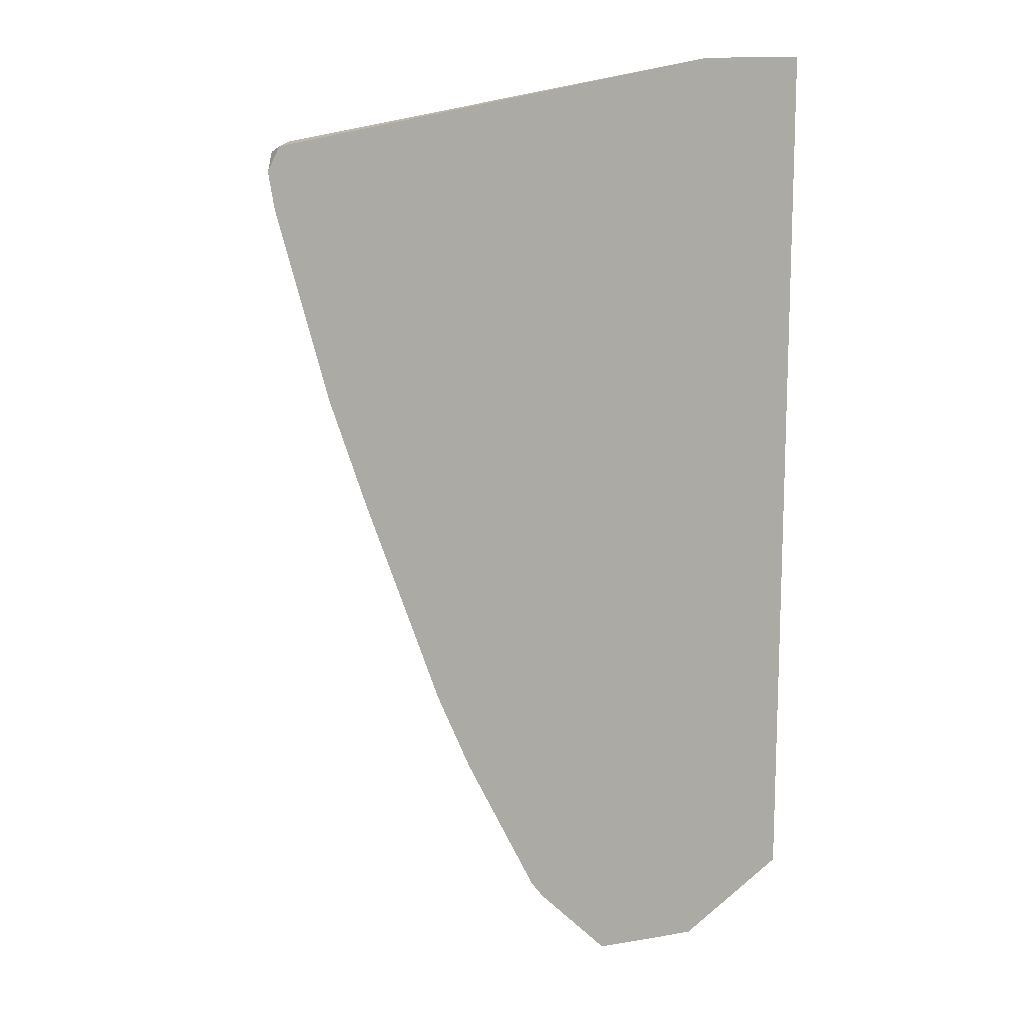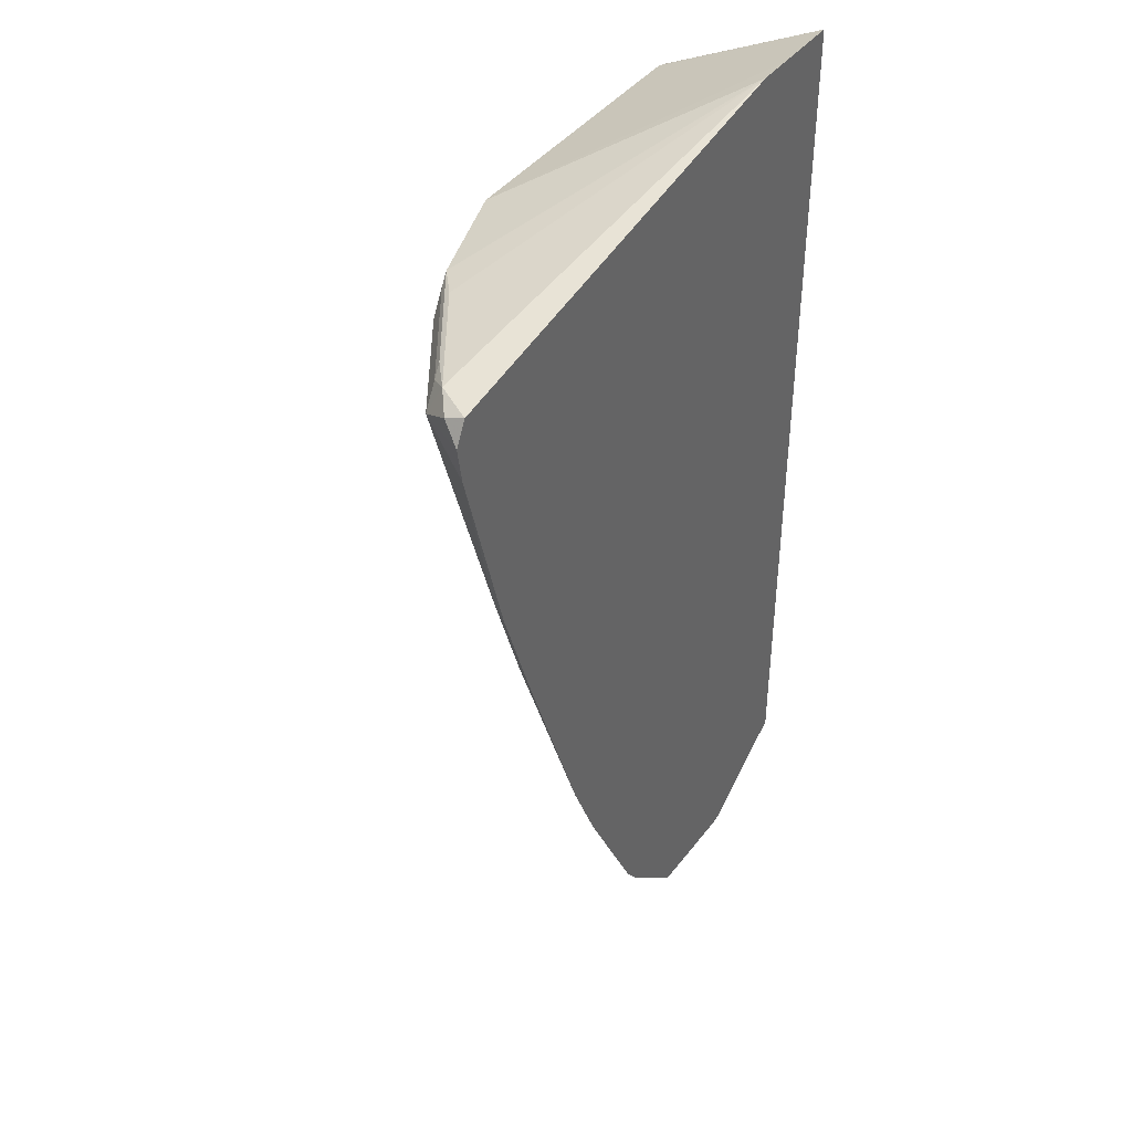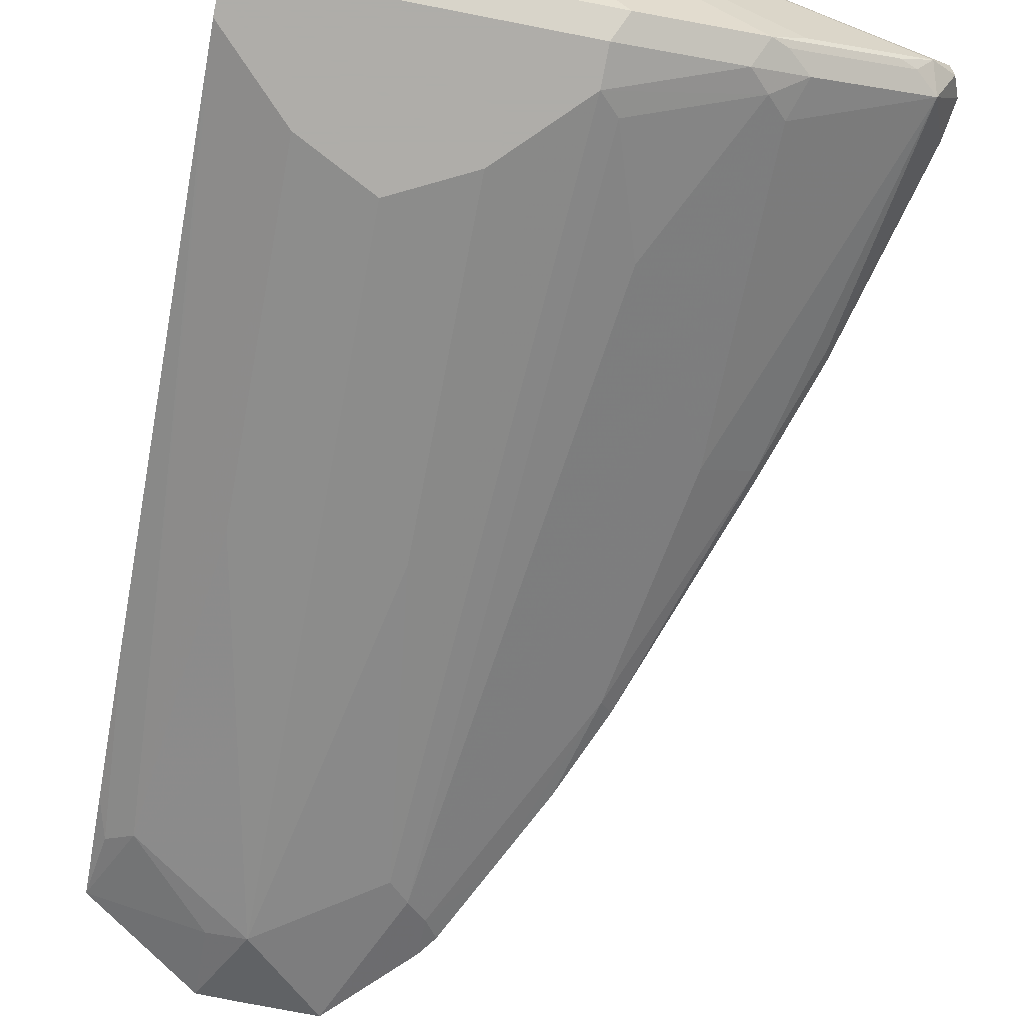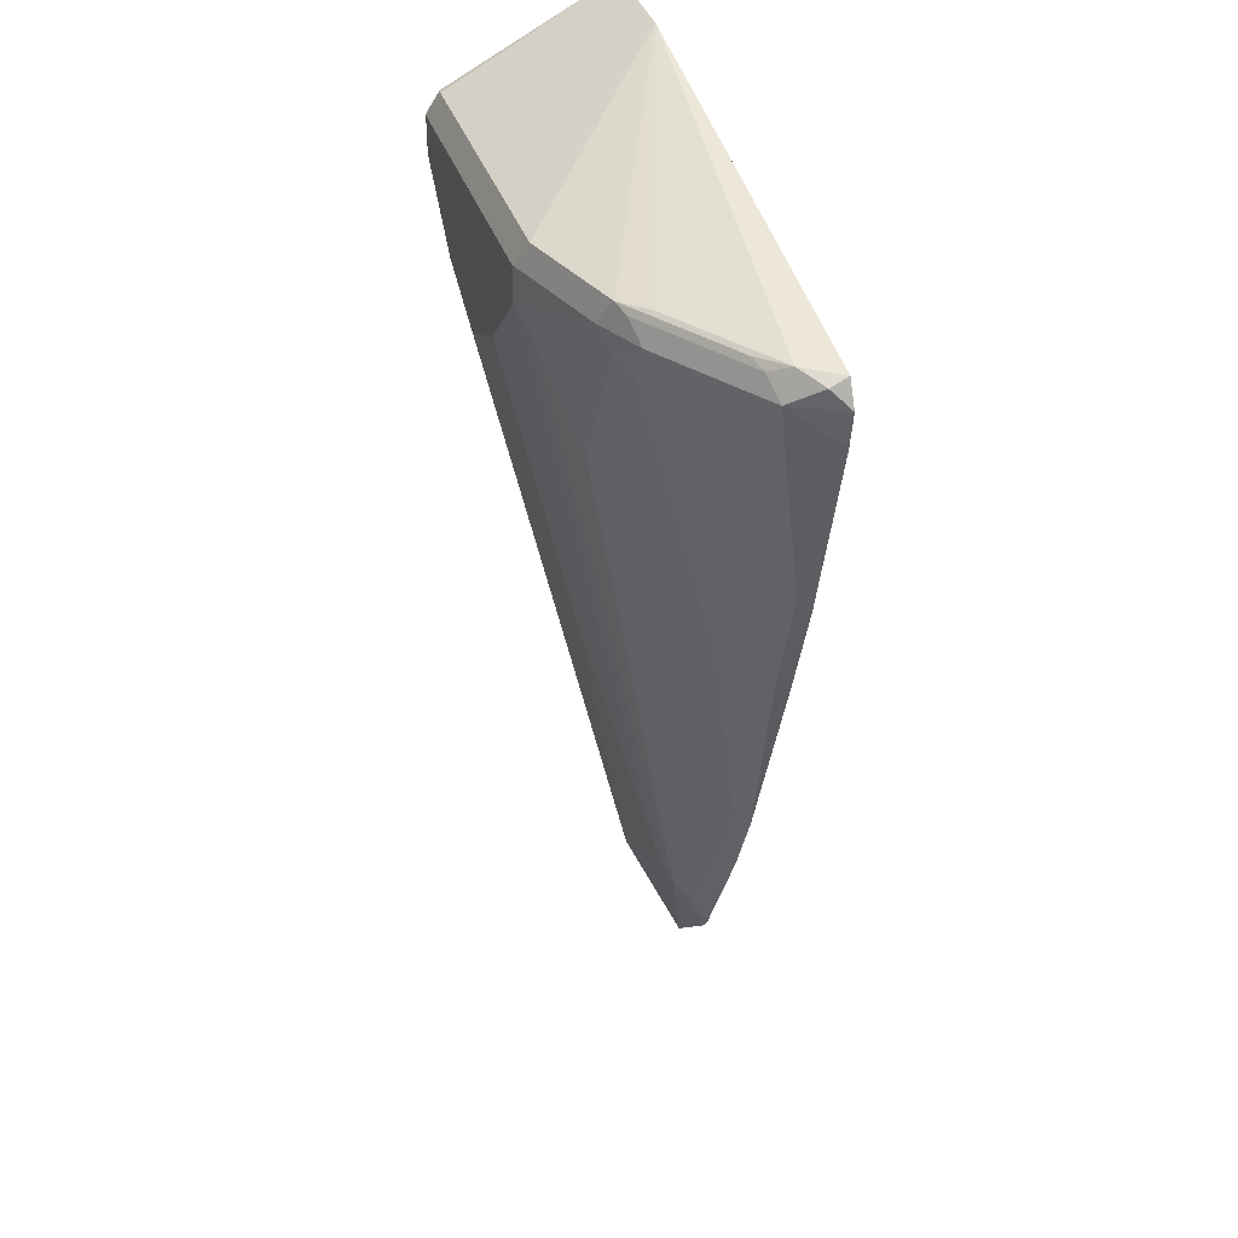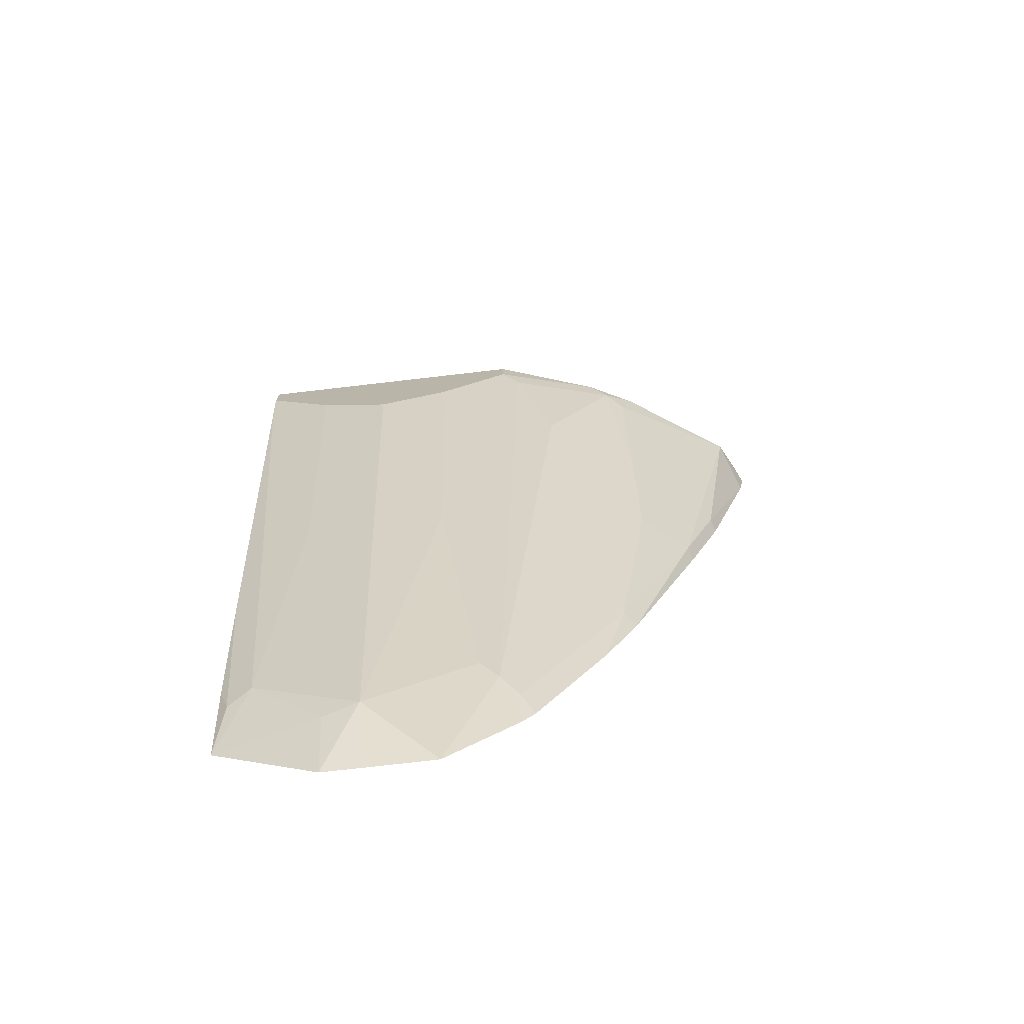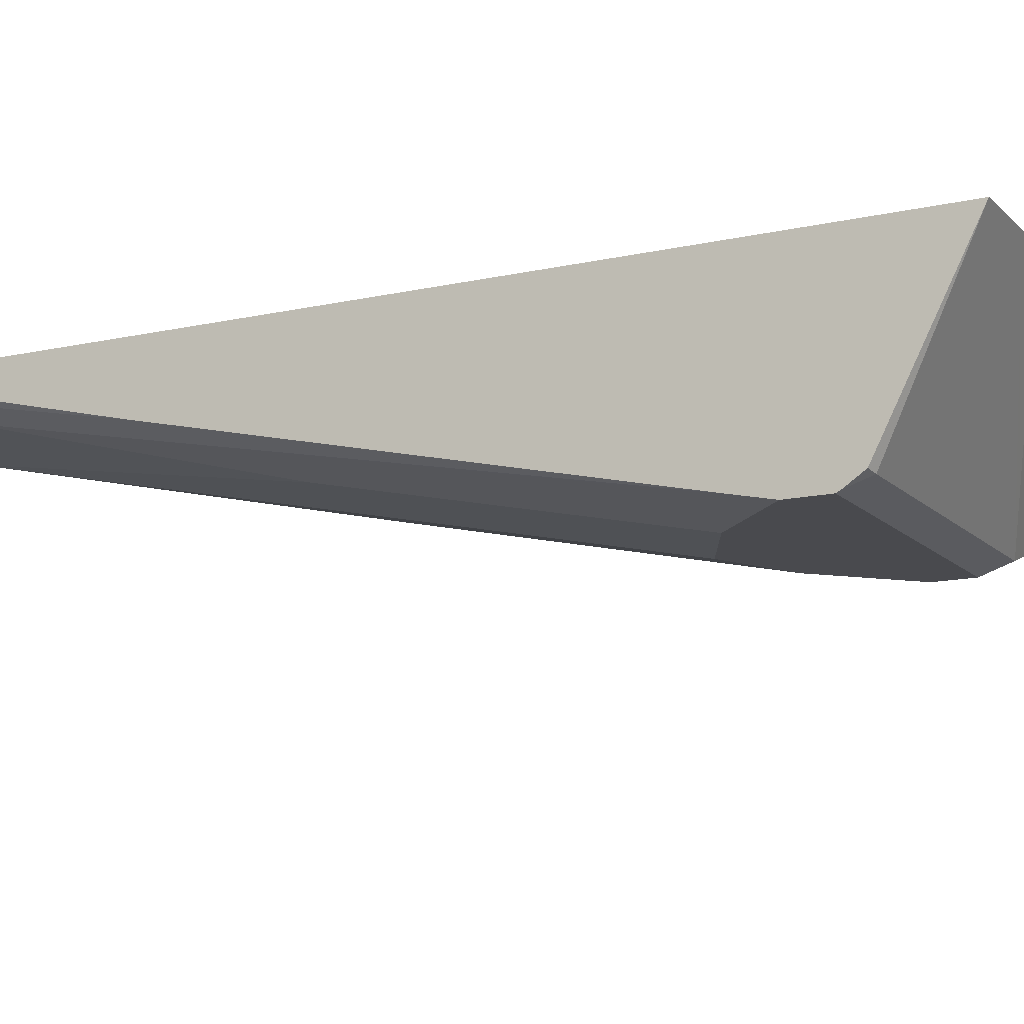
<metadata>
{"format":"obj","ext":"obj","renderer":"f3d","projection":"perspective","resolution":1024,"background":"white","views":[{"elev":12.6,"azim":-21.1,"up":"+Y"},{"elev":41.7,"azim":-56.1,"up":"+Y"},{"elev":-77.2,"azim":169.0,"up":"+Z"},{"elev":37.3,"azim":-107.6,"up":"+Y"},{"elev":-75.5,"azim":-173.4,"up":"+Y"},{"elev":-13.4,"azim":117.3,"up":"+Z"}]}
</metadata>
<code>
v 0.08144 0.4336 -0.2066
v 0.08144 0.3844 -0.3018
v 0.07573 0.3856 -0.303
v 0.04137 0.4336 -0.2066
v 0.08144 -0.08228 -0.2066
v 0.08144 0.3742 -0.3087
v -0.08949 0.3856 -0.303
v 0.02068 0.4335 -0.2066
v 0.02065 -0.1236 -0.2066
v 0.02065 -0.08517 -0.2221
v 0.06197 -0.0413 -0.2272
v 0.07573 -0.04817 -0.2203
v 0.08144 -0.02755 -0.2218
v 0.08144 0.3718 -0.3098
v -0.08266 0.3718 -0.3098
v -0.1515 0.3856 -0.2823
v -0.1678 0.3873 -0.2685
v -0.2298 0.3873 -0.2272
v -0.241 0.3855 -0.2066
v -1.456e-05 -0.1238 -0.2066
v -1.456e-05 -0.1102 -0.2135
v -1.456e-05 -0.0826 -0.2272
v 0.08144 0.05823 -0.2427
v 0.02065 0.02069 -0.2479
v 0.04131 0.124 -0.2685
v 0.04131 0.3098 -0.3098
v 0.06197 0.3305 -0.3098
v 0.08144 0.3499 -0.3098
v 0.08144 0.3267 -0.3047
v -0.1446 0.3718 -0.2892
v -0.08266 0.3511 -0.3098
v -0.2134 0.3856 -0.241
v -0.1601 0.3821 -0.2789
v -0.222 0.3821 -0.2376
v -0.2341 0.3718 -0.2341
v -0.2427 0.3821 -0.2169
v -0.2478 0.3718 -0.2066
v -0.02048 -0.1238 -0.2066
v -0.04114 -0.1237 -0.2066
v -0.062 -0.0413 -0.2272
v -0.02068 0.02069 -0.2479
v -1.456e-05 0.2892 -0.3098
v -0.1721 0.3718 -0.2754
v -0.1549 0.3615 -0.284
v -0.09294 0.3408 -0.3047
v -0.062 0.3305 -0.3098
v -0.07231 -0.05161 -0.2221
v -0.2134 0.2479 -0.2135
v -0.2446 0.3511 -0.2066
v -0.241 0.3718 -0.2203
v -0.1652 0.3511 -0.2763
v -0.1652 0.2685 -0.2556
v -0.1652 0.1859 -0.235
v -0.1928 0.1859 -0.2135
v -0.08266 -0.08244 -0.2066
v -0.04134 0.124 -0.2685
v -0.04134 0.3098 -0.3098
v -0.1136 0.2788 -0.284
v -0.1446 0.2272 -0.2556
v -0.08266 -0.06192 -0.2143
v -0.1239 0.1859 -0.2556
v -0.2154 0.242 -0.2066
v -0.1446 0.062 -0.2143
v -0.1507 0.05583 -0.2066
v -0.1947 0.18 -0.2066
v -0.08984 -0.07278 -0.2066
v -0.1105 -0.03147 -0.2066
v -0.1311 0.009832 -0.2066
f 33 43 35
f 31 40 47
f 31 47 45
f 31 46 40
f 33 35 34
f 35 53 54
f 35 49 50
f 35 50 36
f 35 43 51
f 35 51 52
f 35 52 53
f 35 54 48
f 35 48 49
f 31 45 44
f 22 41 42
f 30 31 44
f 18 34 35
f 36 50 37
f 18 35 36
f 18 36 19
f 19 36 37
f 20 38 21
f 30 44 43
f 21 38 22
f 22 39 40
f 22 40 41
f 22 42 24
f 24 42 26
f 24 26 25
f 30 43 33
f 22 38 39
f 37 50 49
f 45 47 58
f 39 47 40
f 18 32 34
f 63 67 68
f 60 67 63
f 60 66 67
f 55 66 60
f 54 65 62
f 54 64 65
f 54 63 64
f 53 59 60
f 53 63 54
f 53 60 63
f 48 54 62
f 48 62 49
f 47 61 58
f 39 55 47
f 47 59 61
f 47 55 60
f 44 52 51
f 44 53 52
f 44 59 53
f 44 61 59
f 44 58 61
f 44 45 58
f 43 44 51
f 41 57 42
f 63 68 64
f 41 56 57
f 40 57 56
f 40 46 57
f 40 56 41
f 47 60 59
f 16 34 32
f 1 6 2
f 16 30 33
f 5 9 10
f 4 7 8
f 3 6 7
f 2 6 3
f 1 14 6
f 1 28 14
f 1 29 28
f 1 23 29
f 1 13 23
f 1 5 13
f 1 9 5
f 1 20 9
f 1 38 20
f 1 39 38
f 1 55 39
f 1 66 55
f 1 67 66
f 1 68 67
f 1 64 68
f 1 65 64
f 1 62 65
f 1 49 62
f 1 19 37
f 1 8 19
f 1 4 8
f 1 7 4
f 1 3 7
f 1 2 3
f 16 33 34
f 5 10 11
f 5 11 12
f 1 37 49
f 6 14 15
f 16 18 17
f 5 12 13
f 16 32 18
f 15 31 30
f 15 30 16
f 14 46 31
f 14 57 46
f 14 42 57
f 14 26 42
f 14 27 26
f 14 28 27
f 12 23 13
f 11 29 23
f 11 28 29
f 11 27 28
f 14 31 15
f 11 25 26
f 11 26 27
f 6 15 7
f 7 15 16
f 7 16 8
f 8 17 18
f 8 18 19
f 9 20 21
f 8 16 17
f 9 21 22
f 9 22 10
f 10 22 11
f 11 23 12
f 11 22 24
f 11 24 25

</code>
